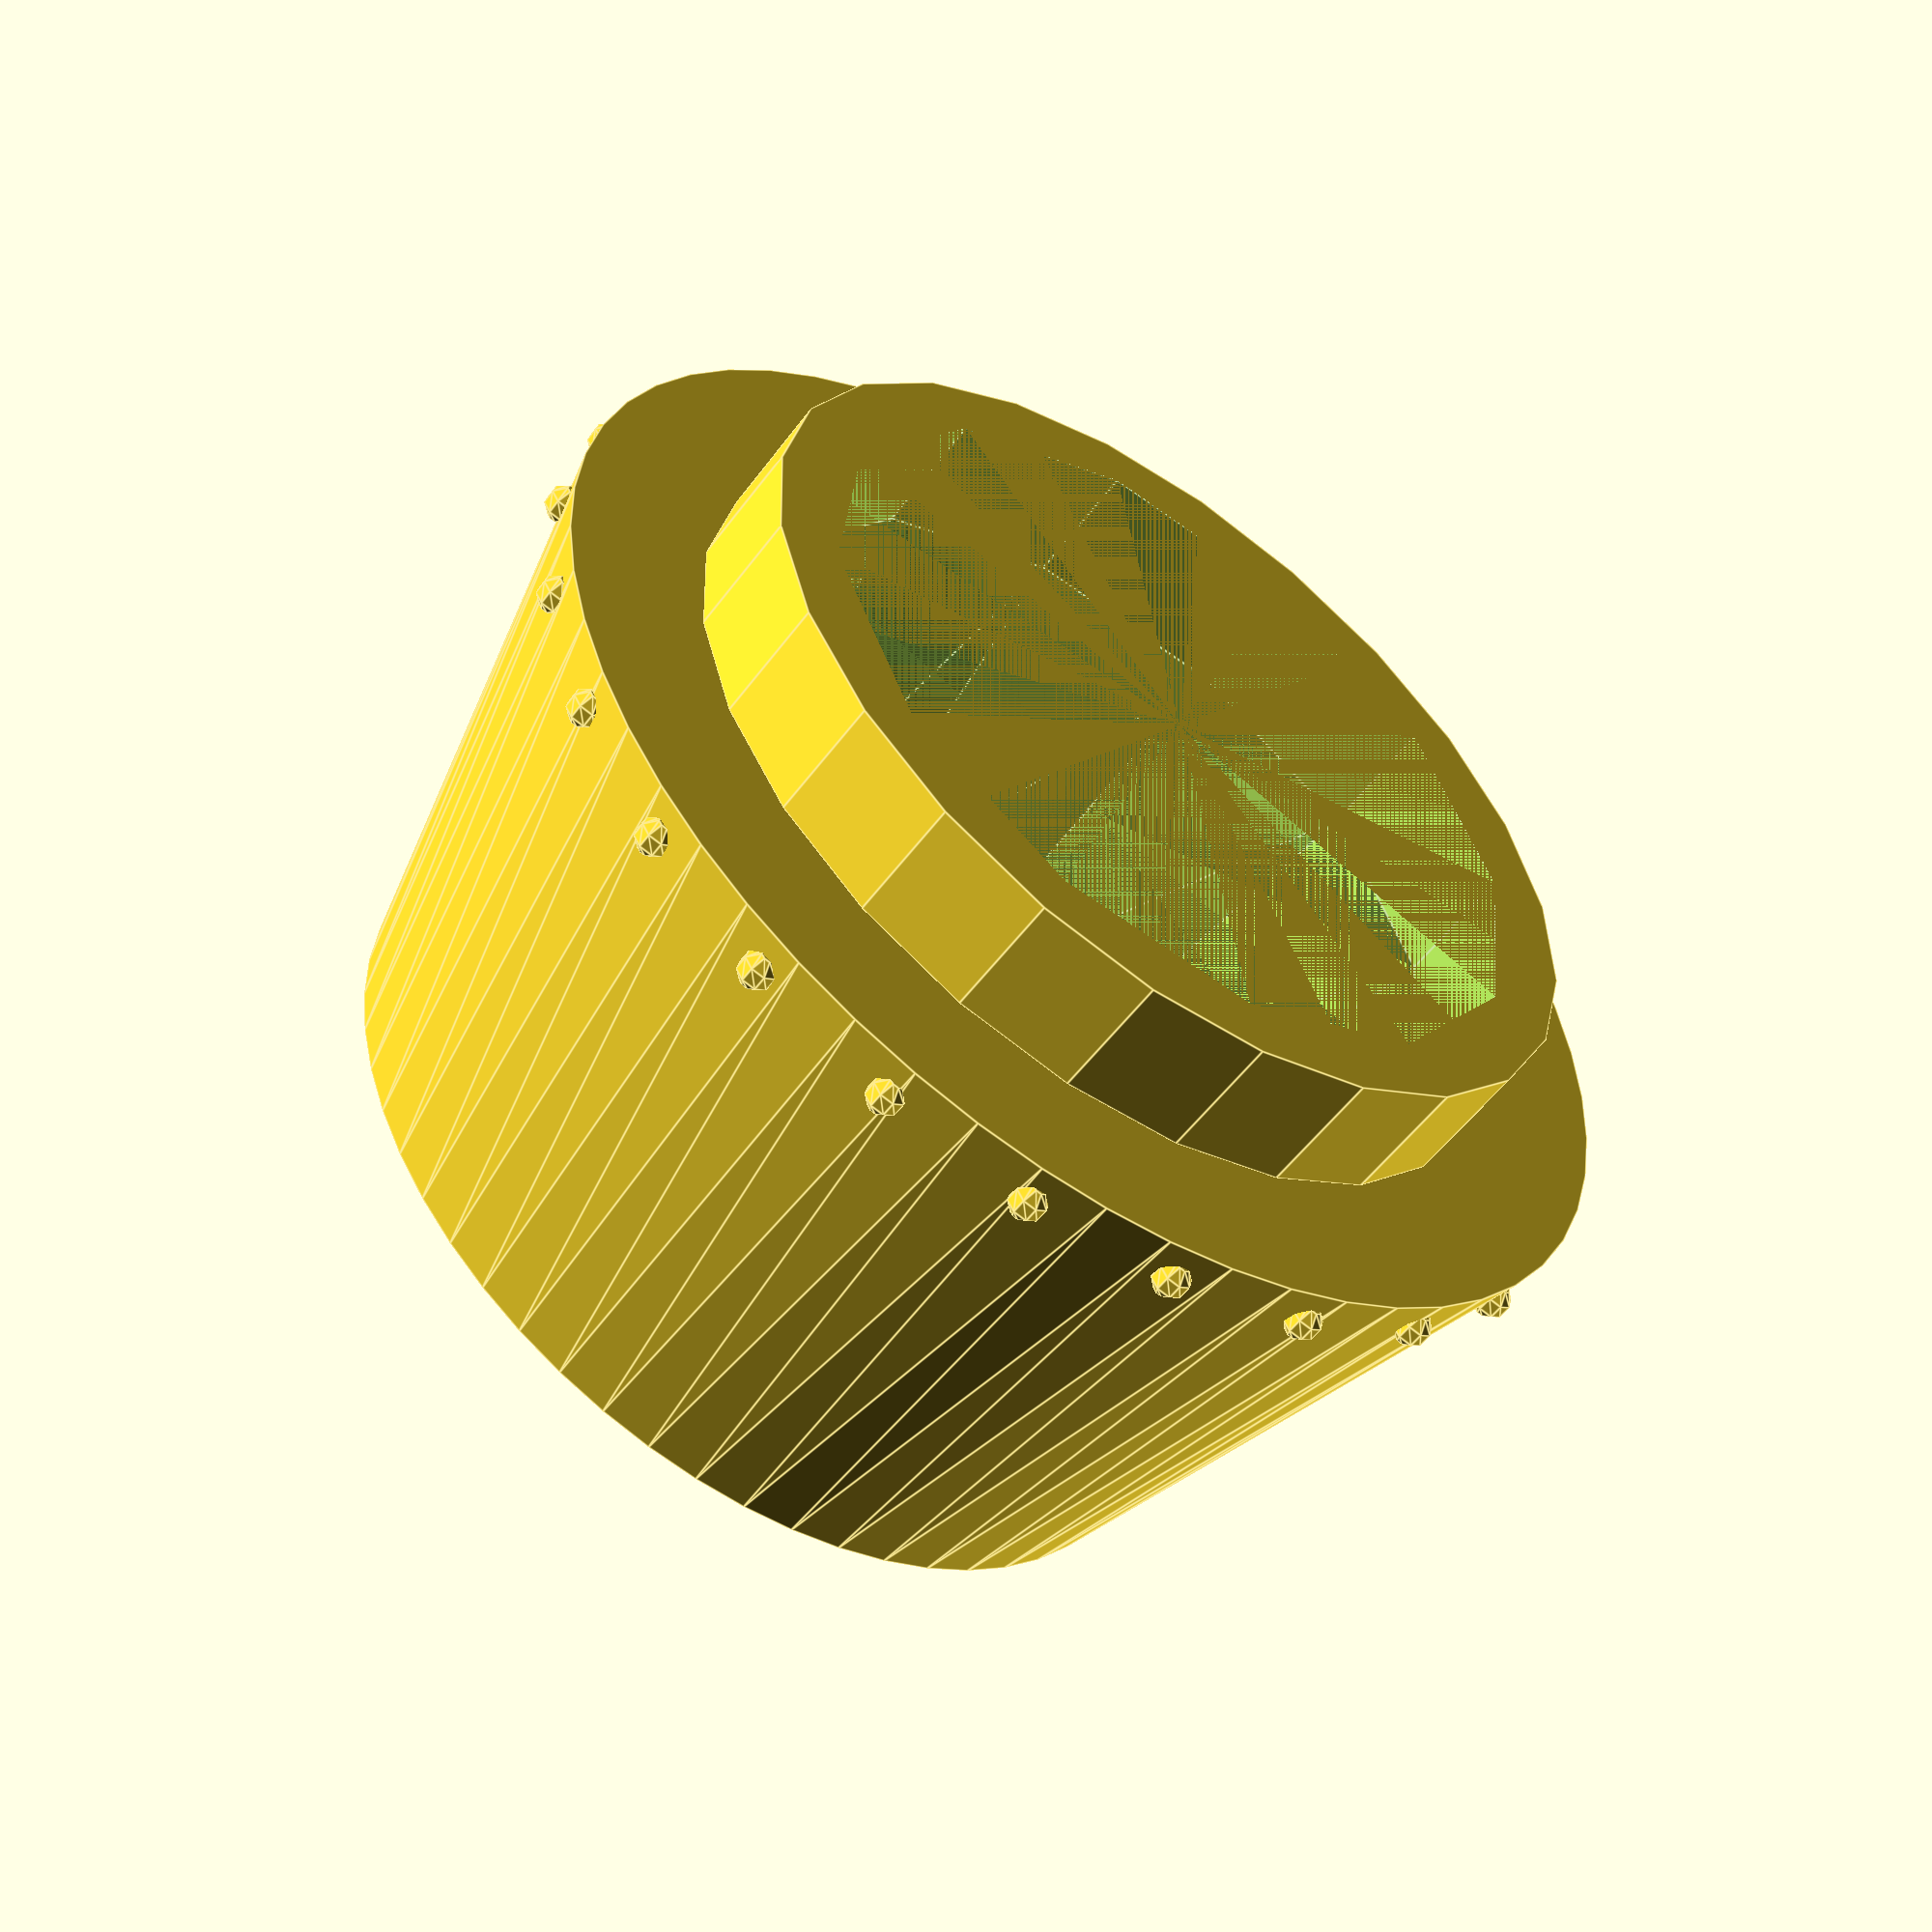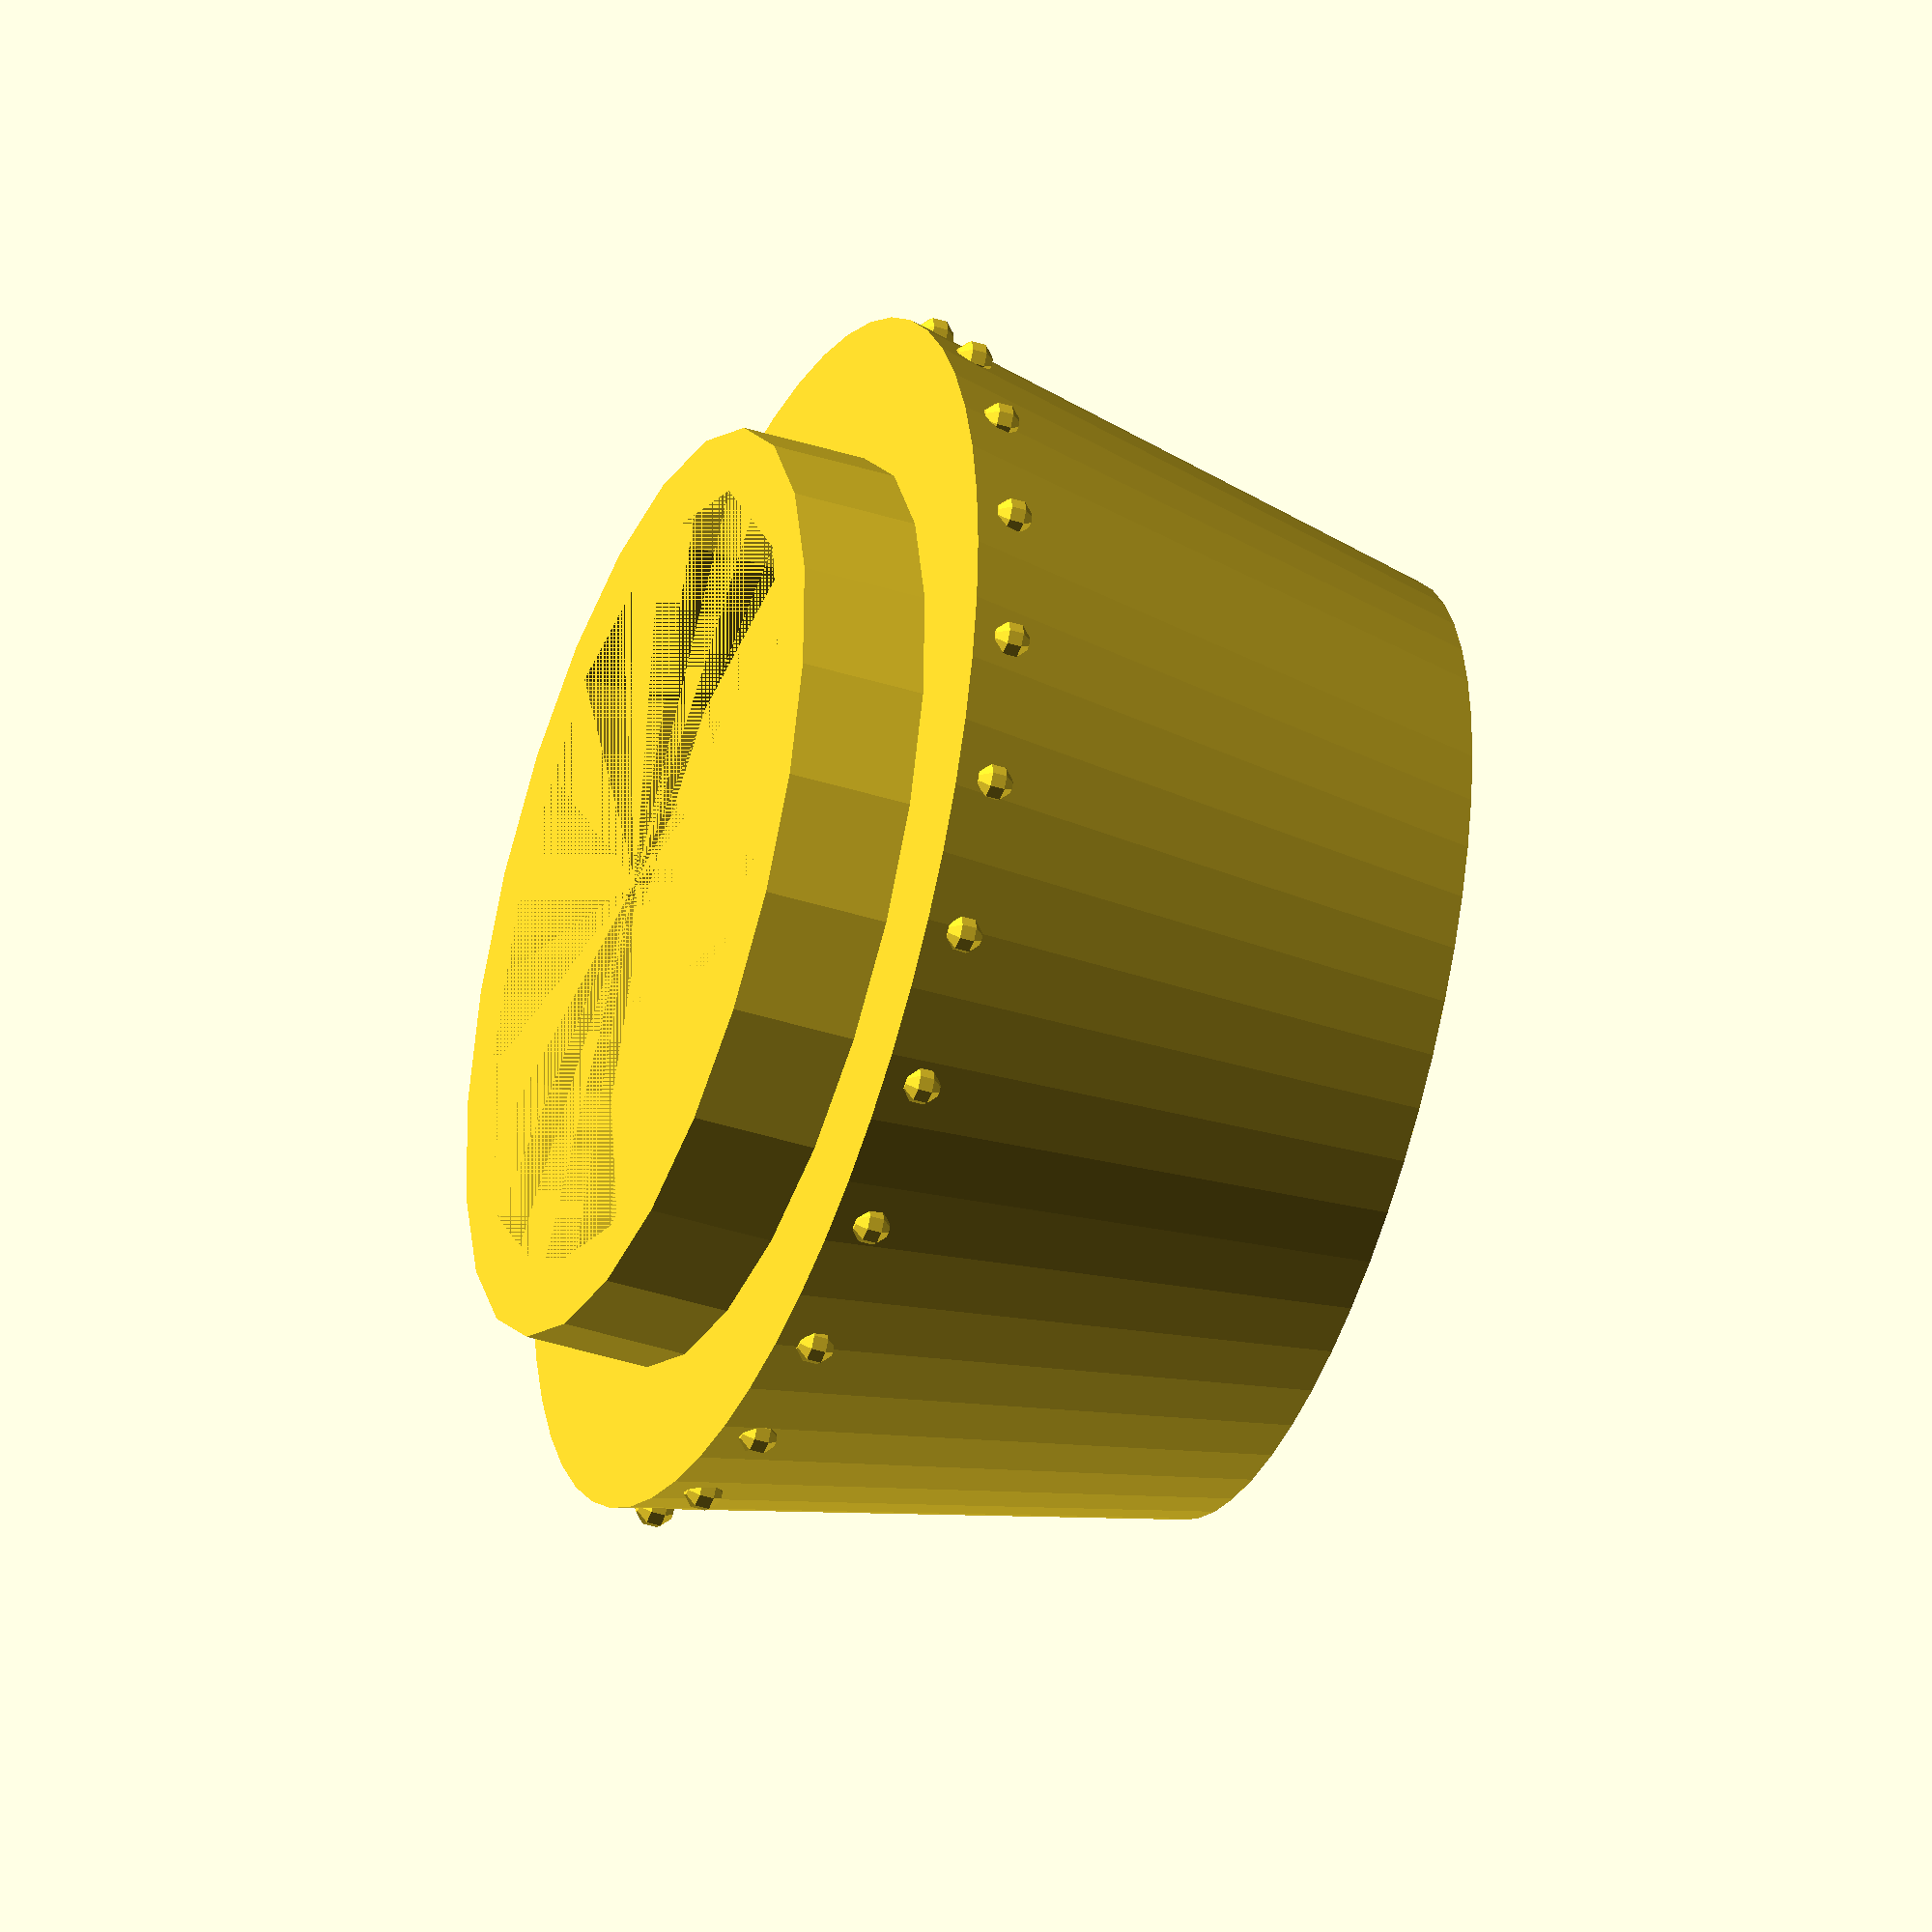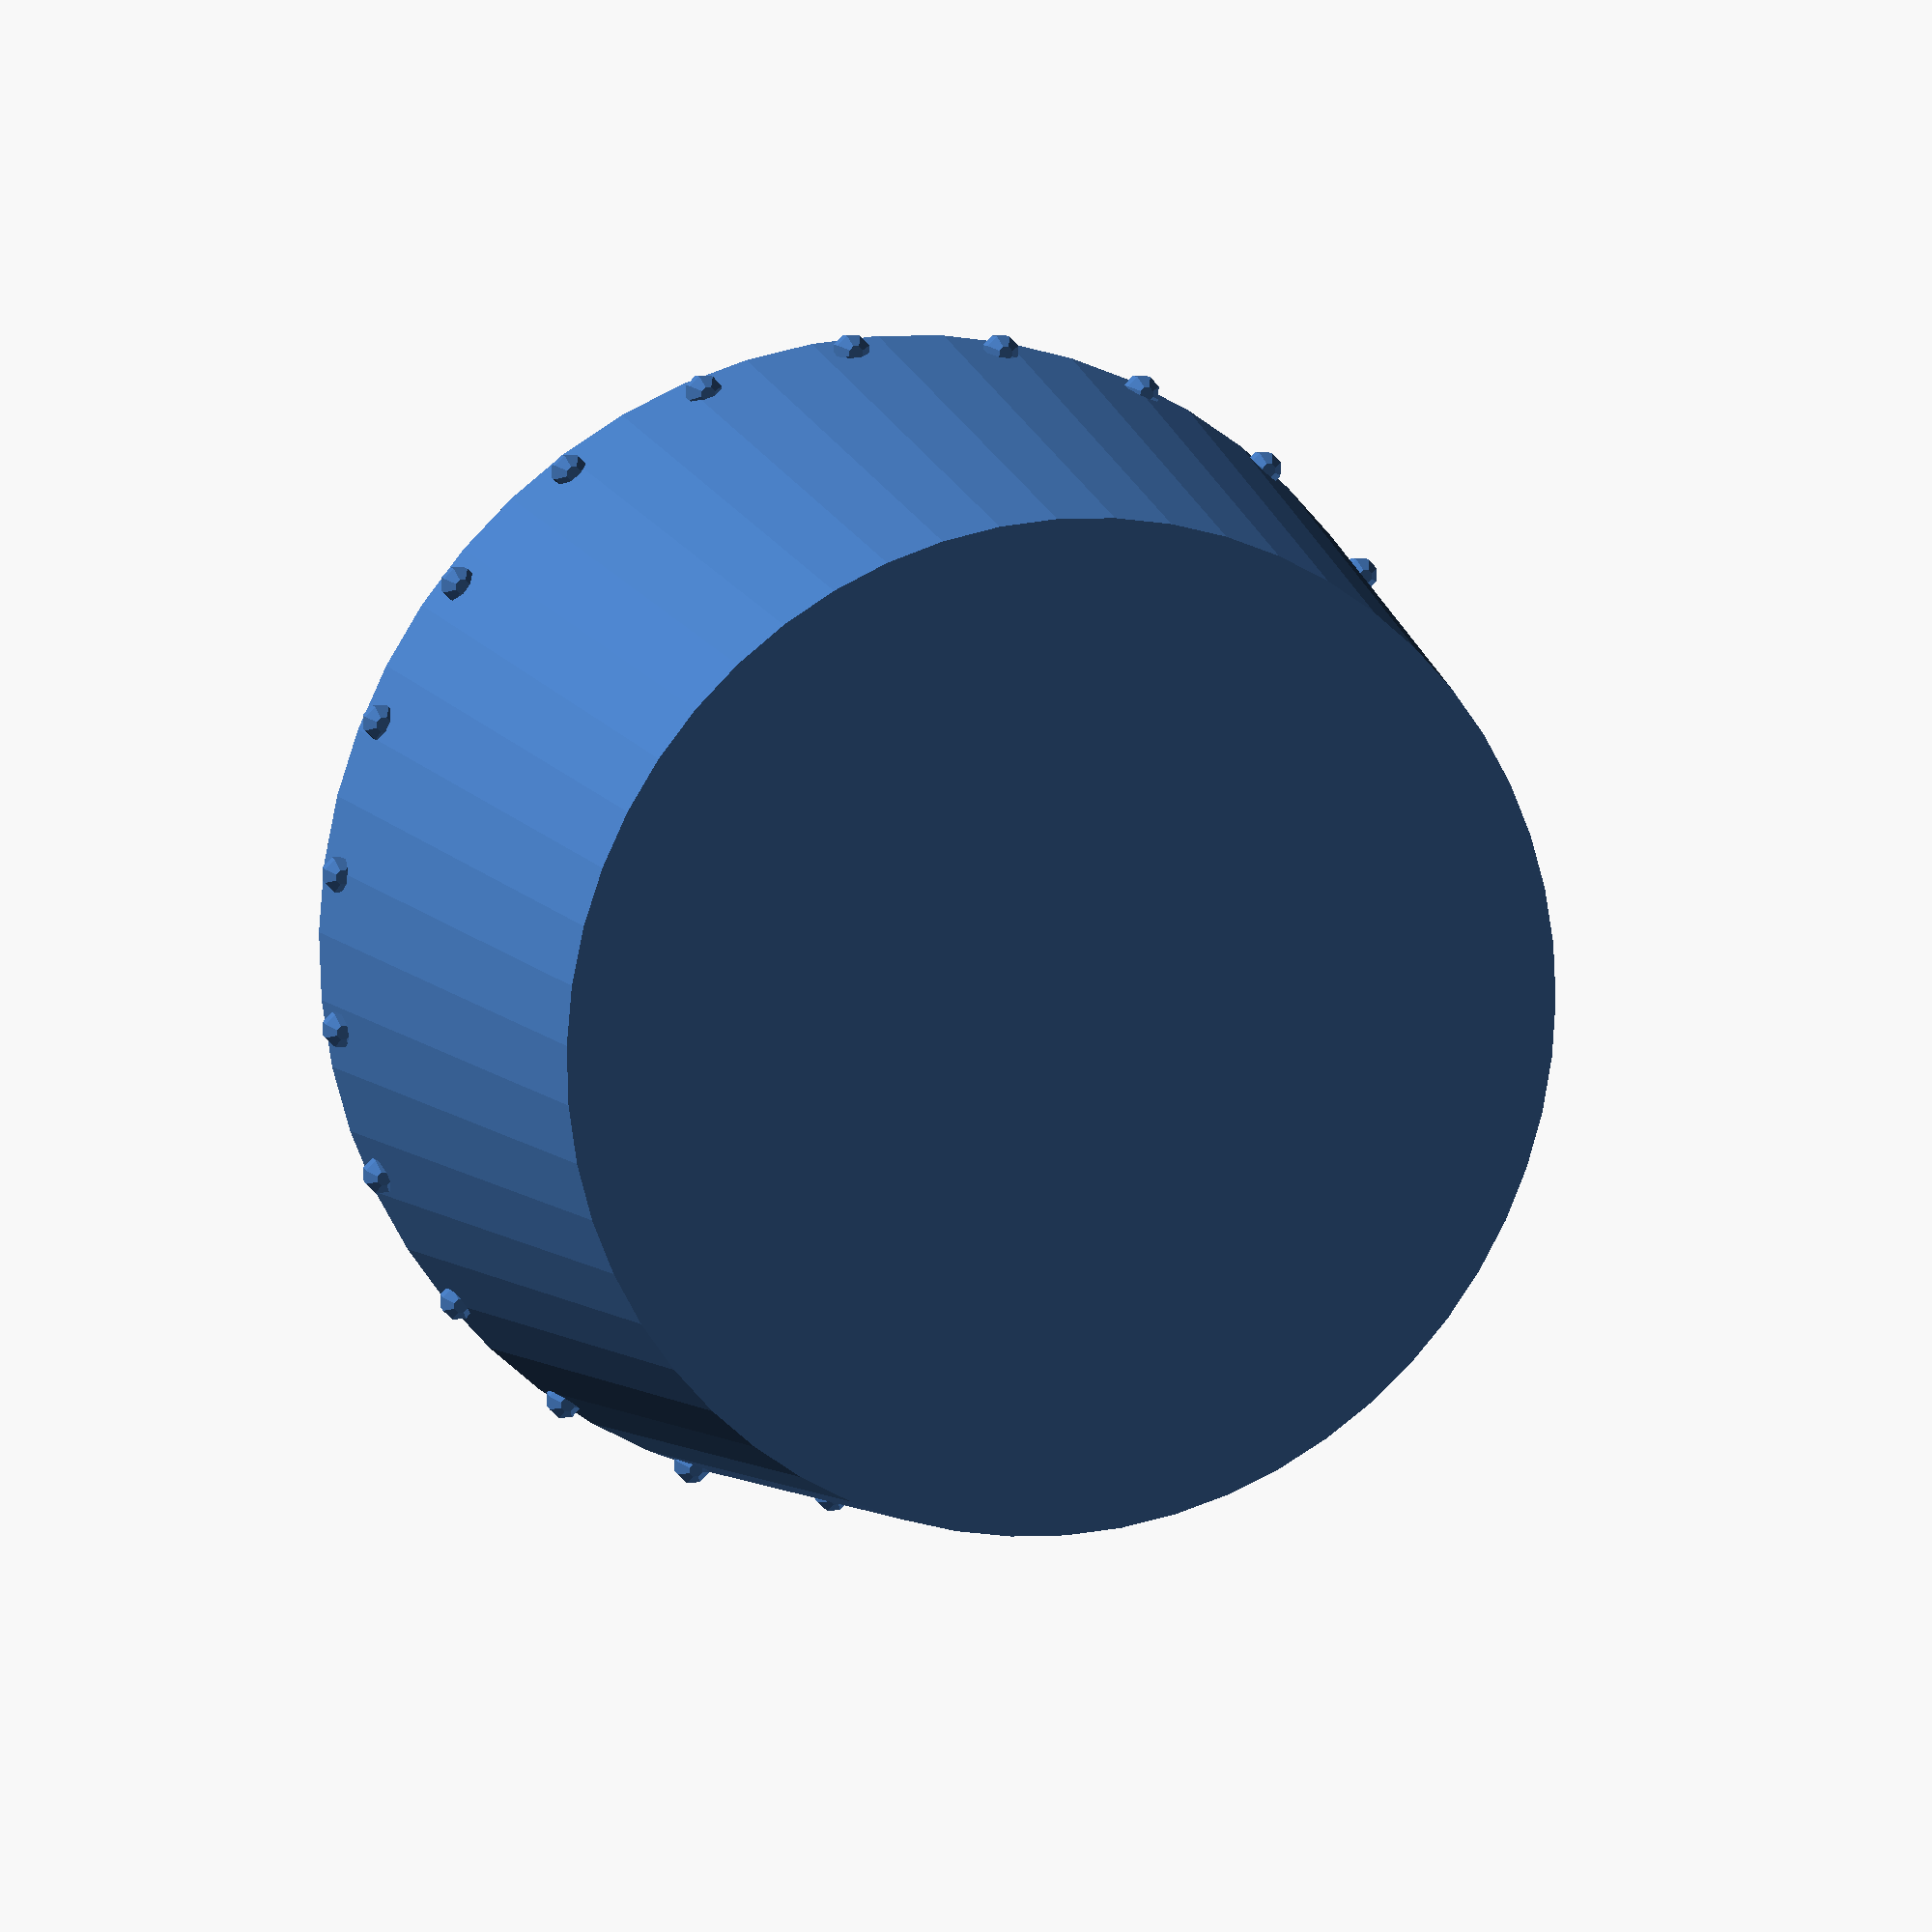
<openscad>
turret_bottom=19/2; 
turret_top=15/2;
ring_height=2;
ring_polygon=24;
rivet_number=24;
r=turret_bottom-0.15; //リベットを円周上に並べる際の半径

//砲塔本体
module turm($fn=55){
	cylinder(h=9, r1=turret_bottom, r2=turret_top);
}

//リベット
module rivet($fn=8){
	for(i=[0:rivet_number-1]){
		a=i*(360/rivet_number);	
		translate([r*cos(a), r*sin(a), 0.65]){
			sphere(0.3); //リベットの半径
		}
	}
}

//ターレットリング
module ring($fn=ring_polygon){
	translate([0,0,-ring_height]){
		cylinder(h=ring_height, r=14.5/2);
	}
}

//本体とリング,リベットを結合
module target(){
	union(){
		turm();
		rivet();
		ring();
	}
}

//内部の空洞化
module tool($fn=ring_polygon/2){
	translate([0,0,-ring_height]){
		cylinder(h=ring_height, r=12.5/2);
	}
	cylinder(h=7, r1=12.5/2, r2=turret_top-3);
}

//targetからtoolを減算
difference(){
	target();
	tool();
}

</openscad>
<views>
elev=53.5 azim=278.9 roll=144.5 proj=p view=edges
elev=40.5 azim=350.3 roll=248.7 proj=o view=wireframe
elev=348.8 azim=293.8 roll=343.2 proj=p view=solid
</views>
